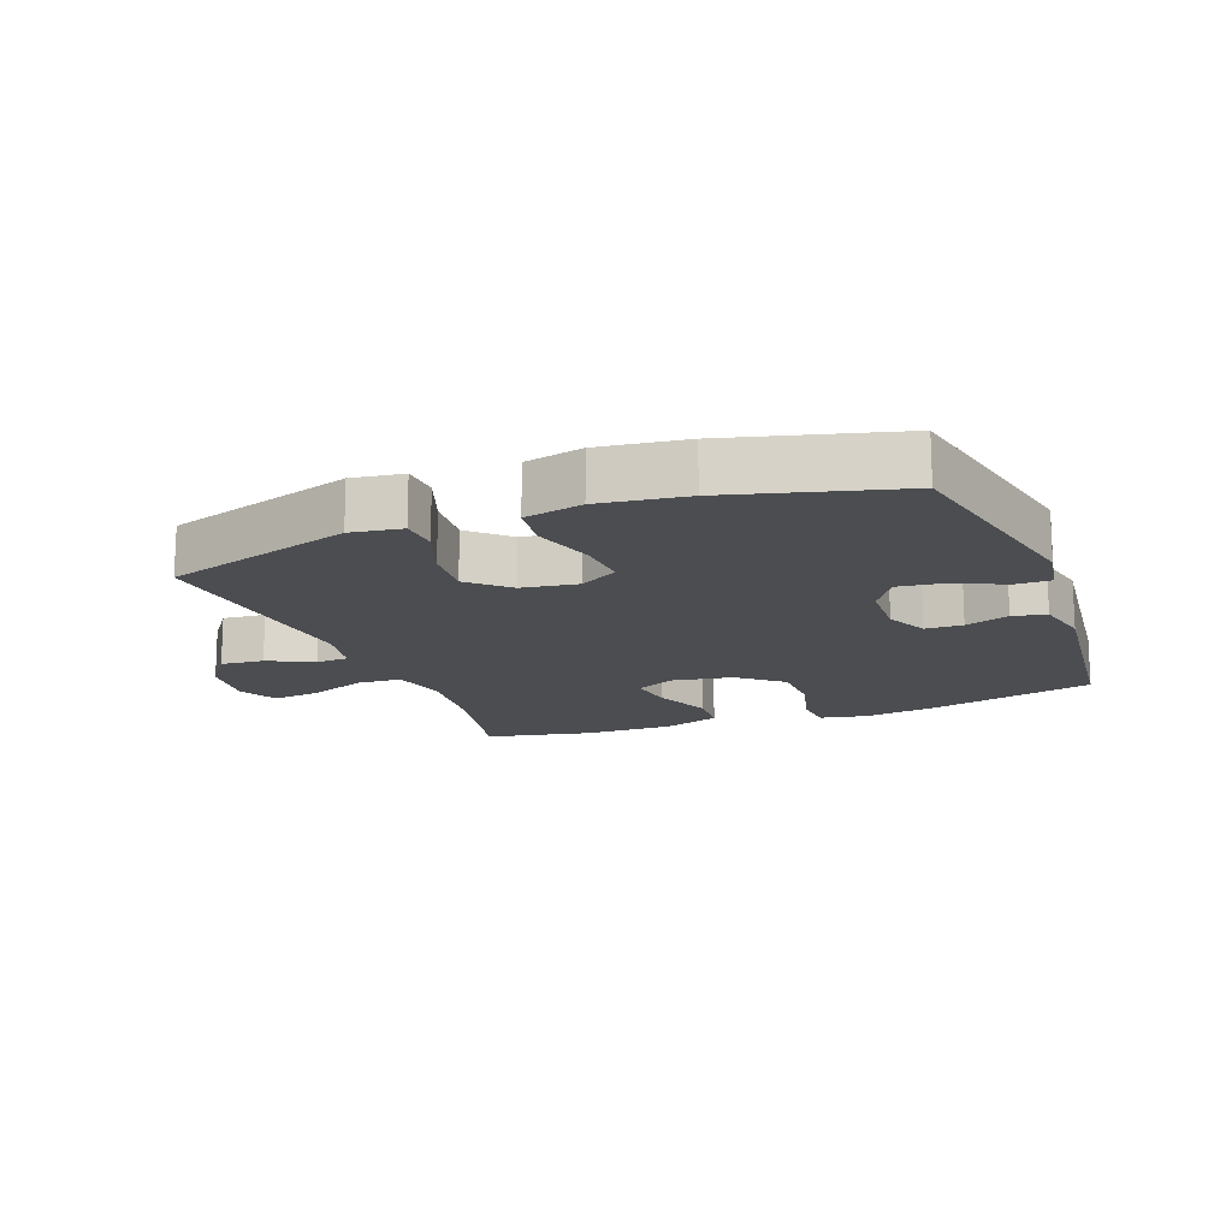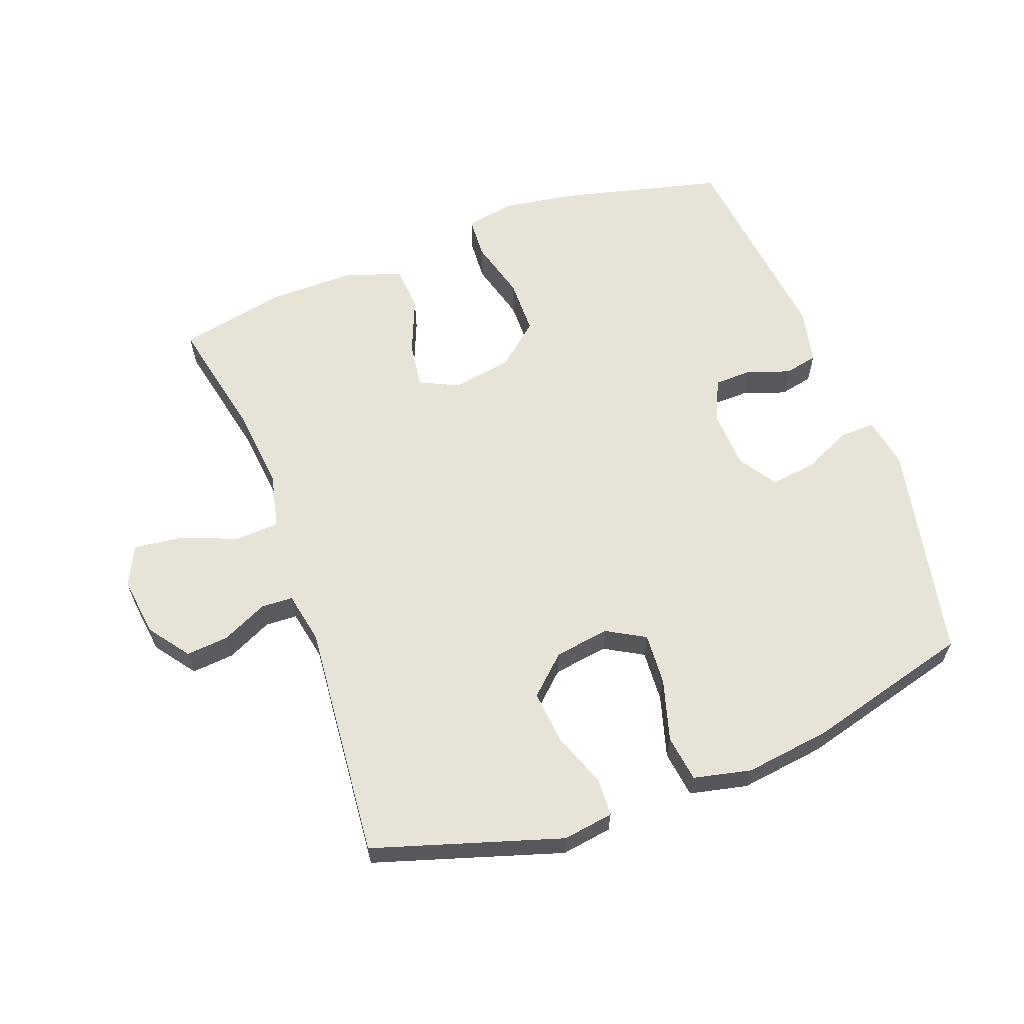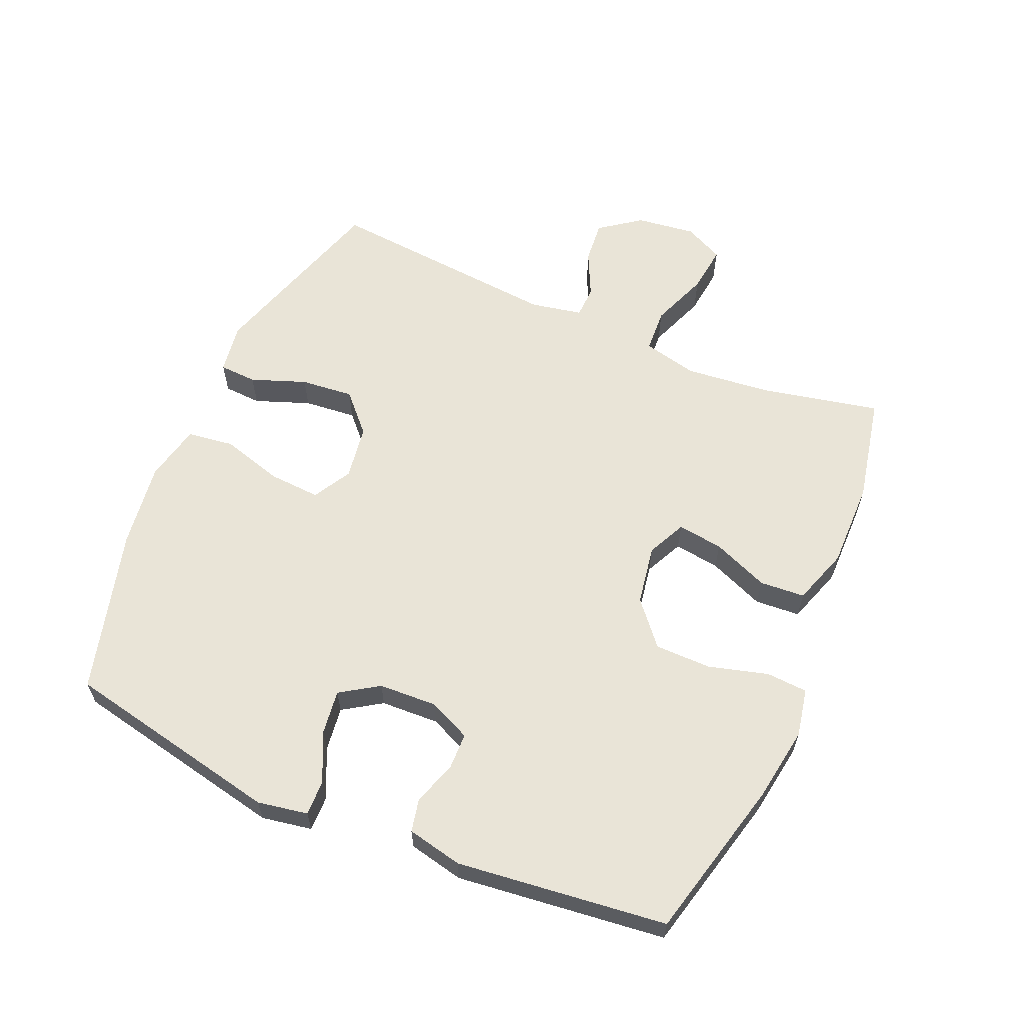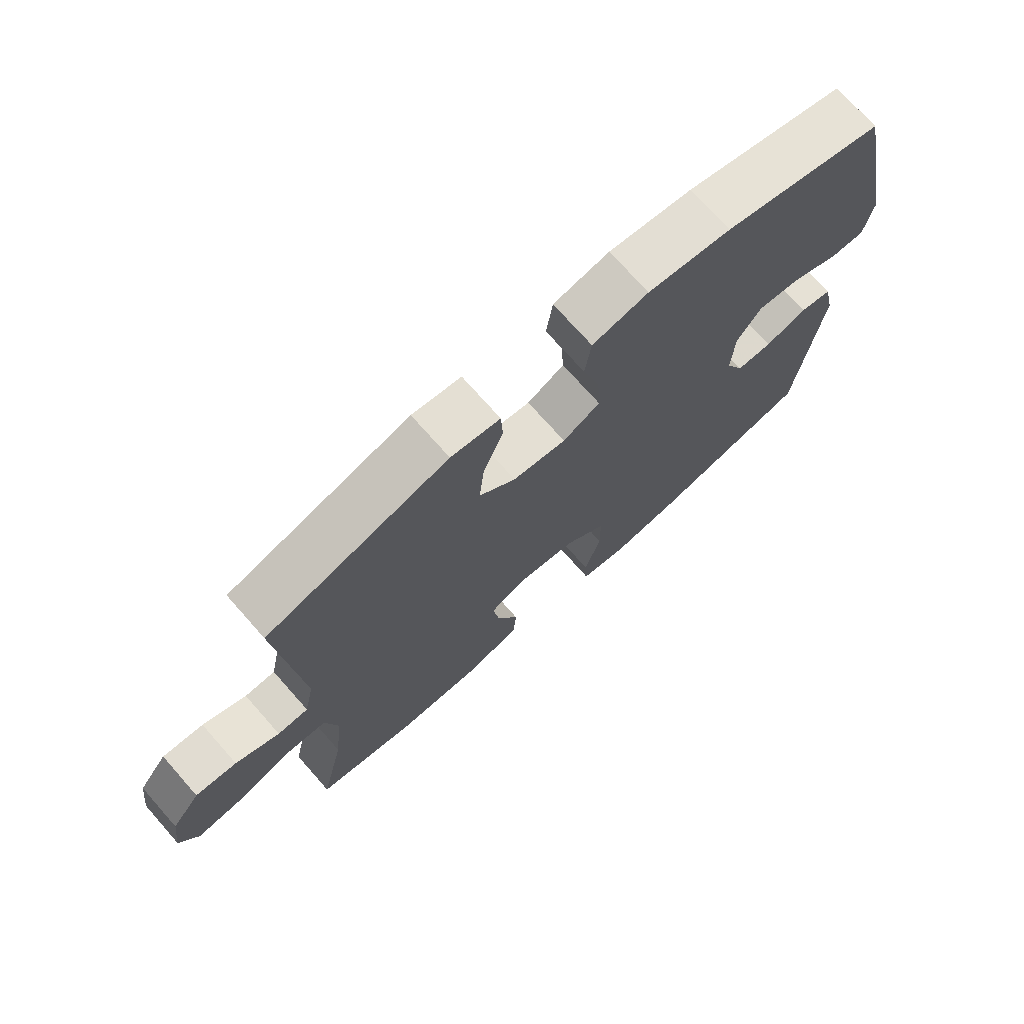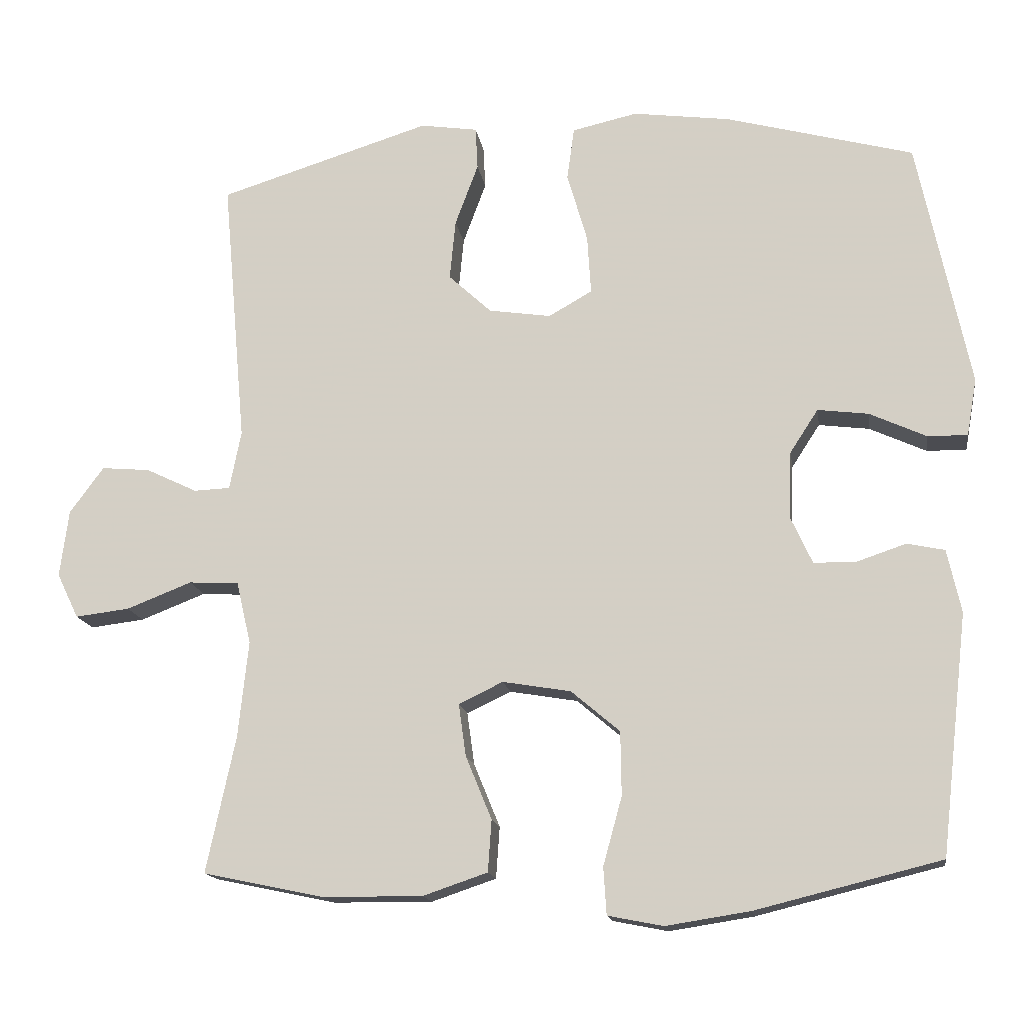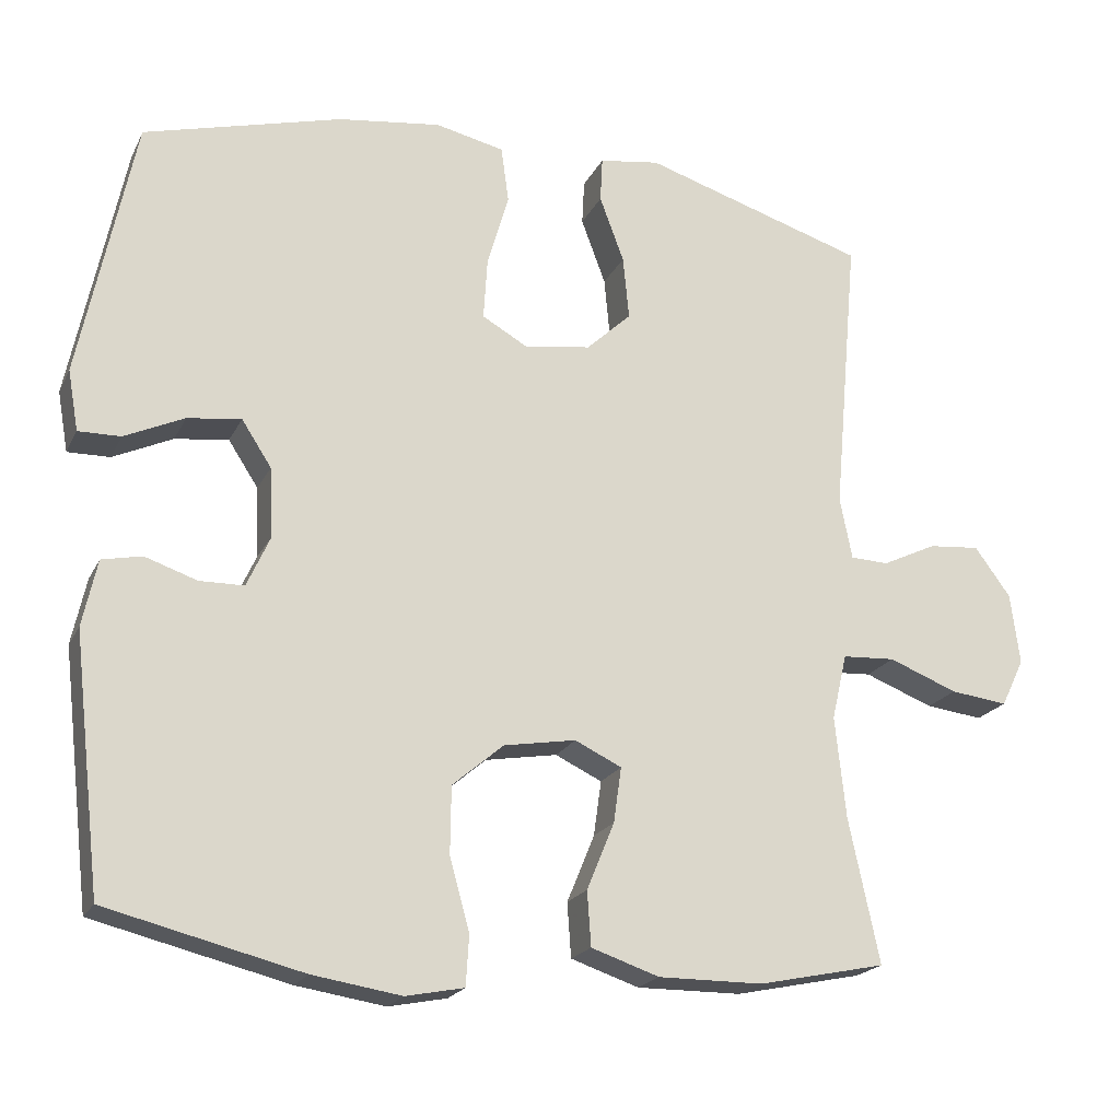
<metadata>
{"format":"obj","ext":"obj","renderer":"f3d","projection":"perspective","resolution":1024,"background":"white","views":[{"elev":-15.6,"azim":21.1,"up":"+Y"},{"elev":61.6,"azim":-20.3,"up":"+Y"},{"elev":61.1,"azim":113.3,"up":"+Y"},{"elev":73.2,"azim":-41.5,"up":"+Z"},{"elev":-15.5,"azim":8.7,"up":"+Z"},{"elev":-20.3,"azim":159.8,"up":"+Z"}]}
</metadata>
<code>
v -0.5 0.07 -0.5
v -0.46 0.07 -0.312
v -0.446 0.07 -0.179
v -0.466 0.07 -0.093
v -0.535 0.07 -0.089
v -0.625 0.07 -0.124
v -0.7 0.07 -0.133
v -0.73 0.07 -0.071
v -0.718 0.07 0.022
v -0.671 0.07 0.086
v -0.604 0.07 0.08
v -0.533 0.07 0.046
v -0.483 0.07 0.048
v -0.467 0.07 0.129
v -0.5 0.07 0.5
v -0.207 0.07 0.591
v -0.128 0.07 0.579
v -0.125 0.07 0.52
v -0.157 0.07 0.434
v -0.165 0.07 0.351
v -0.106 0.07 0.296
v -0.02 0.07 0.283
v 0.04 0.07 0.317
v 0.035 0.07 0.398
v 0.007 0.07 0.495
v 0.017 0.07 0.568
v 0.107 0.07 0.588
v 0.241 0.07 0.57
v 0.5 0.07 0.5
v 0.571 0.07 0.157
v 0.557 0.07 0.078
v 0.502 0.07 0.079
v 0.424 0.07 0.115
v 0.354 0.07 0.124
v 0.315 0.07 0.064
v 0.311 0.07 -0.028
v 0.341 0.07 -0.094
v 0.399 0.07 -0.095
v 0.467 0.07 -0.072
v 0.519 0.07 -0.083
v 0.538 0.07 -0.17
v 0.5 0.07 -0.5
v 0.245 0.07 -0.563
v 0.129 0.07 -0.581
v 0.053 0.07 -0.566
v 0.049 0.07 -0.501
v 0.075 0.07 -0.407
v 0.074 0.07 -0.319
v 0.007 0.07 -0.262
v -0.087 0.07 -0.246
v -0.148 0.07 -0.275
v -0.138 0.07 -0.347
v -0.102 0.07 -0.435
v -0.107 0.07 -0.506
v -0.196 0.07 -0.536
v -0.333 0.07 -0.535
v -0.5 0 -0.5
v -0.46 0 -0.312
v -0.446 0 -0.179
v -0.466 0 -0.093
v -0.535 0 -0.089
v -0.625 0 -0.124
v -0.7 0 -0.133
v -0.73 0 -0.071
v -0.718 0 0.022
v -0.671 0 0.086
v -0.604 0 0.08
v -0.533 0 0.046
v -0.483 0 0.048
v -0.467 0 0.129
v -0.5 0 0.5
v -0.207 0 0.591
v -0.128 0 0.579
v -0.125 0 0.52
v -0.157 0 0.434
v -0.165 0 0.351
v -0.106 0 0.296
v -0.02 0 0.283
v 0.04 0 0.317
v 0.035 0 0.398
v 0.007 0 0.495
v 0.017 0 0.568
v 0.107 0 0.588
v 0.241 0 0.57
v 0.5 0 0.5
v 0.571 0 0.157
v 0.557 0 0.078
v 0.502 0 0.079
v 0.424 0 0.115
v 0.354 0 0.124
v 0.315 0 0.064
v 0.311 0 -0.028
v 0.341 0 -0.094
v 0.399 0 -0.095
v 0.467 0 -0.072
v 0.519 0 -0.083
v 0.538 0 -0.17
v 0.5 0 -0.5
v 0.245 0 -0.563
v 0.129 0 -0.581
v 0.053 0 -0.566
v 0.049 0 -0.501
v 0.075 0 -0.407
v 0.074 0 -0.319
v 0.007 0 -0.262
v -0.087 0 -0.246
v -0.148 0 -0.275
v -0.138 0 -0.347
v -0.102 0 -0.435
v -0.107 0 -0.506
v -0.196 0 -0.536
v -0.333 0 -0.535
f 56 1 2
f 55 56 2
f 54 55 2
f 53 54 2
f 52 53 2
f 51 52 2 3
f 50 51 3 4
f 49 50 4
f 45 46 47
f 44 45 47
f 43 44 47
f 42 43 47
f 41 42 47
f 40 41 47
f 39 40 47
f 38 39 47
f 37 38 47 48
f 36 37 48 49
f 31 32 33
f 30 31 33
f 29 30 33
f 28 29 33
f 27 28 33
f 26 27 33
f 25 26 33
f 24 25 33
f 23 24 33 34
f 22 23 34 35
f 17 18 19
f 16 17 19
f 15 16 19
f 14 15 19
f 13 14 19 20
f 10 11 12
f 9 10 12
f 8 9 12
f 7 8 12
f 6 7 12
f 5 6 12
f 4 5 12 13
f 49 4 13
f 36 49 13
f 35 36 13
f 22 35 13
f 21 22 13
f 13 20 21
f 58 57 112
f 58 112 111
f 58 111 110
f 58 110 109
f 58 109 108
f 59 58 108 107
f 60 59 107 106
f 60 106 105
f 103 102 101
f 103 101 100
f 103 100 99
f 103 99 98
f 103 98 97
f 103 97 96
f 103 96 95
f 103 95 94
f 104 103 94 93
f 105 104 93 92
f 89 88 87
f 89 87 86
f 89 86 85
f 89 85 84
f 89 84 83
f 89 83 82
f 89 82 81
f 89 81 80
f 90 89 80 79
f 91 90 79 78
f 75 74 73
f 75 73 72
f 75 72 71
f 75 71 70
f 76 75 70 69
f 68 67 66
f 68 66 65
f 68 65 64
f 68 64 63
f 68 63 62
f 68 62 61
f 69 68 61 60
f 69 60 105
f 69 105 92
f 69 92 91
f 69 91 78
f 69 78 77
f 77 76 69
f 1 57 58 2
f 2 58 59 3
f 3 59 60 4
f 4 60 61 5
f 5 61 62 6
f 6 62 63 7
f 7 63 64 8
f 8 64 65 9
f 9 65 66 10
f 10 66 67 11
f 11 67 68 12
f 12 68 69 13
f 13 69 70 14
f 14 70 71 15
f 15 71 72 16
f 16 72 73 17
f 17 73 74 18
f 18 74 75 19
f 19 75 76 20
f 20 76 77 21
f 21 77 78 22
f 22 78 79 23
f 23 79 80 24
f 24 80 81 25
f 25 81 82 26
f 26 82 83 27
f 27 83 84 28
f 28 84 85 29
f 29 85 86 30
f 30 86 87 31
f 31 87 88 32
f 32 88 89 33
f 33 89 90 34
f 34 90 91 35
f 35 91 92 36
f 36 92 93 37
f 37 93 94 38
f 38 94 95 39
f 39 95 96 40
f 40 96 97 41
f 41 97 98 42
f 42 98 99 43
f 43 99 100 44
f 44 100 101 45
f 45 101 102 46
f 46 102 103 47
f 47 103 104 48
f 48 104 105 49
f 49 105 106 50
f 50 106 107 51
f 51 107 108 52
f 52 108 109 53
f 53 109 110 54
f 54 110 111 55
f 55 111 112 56
f 56 112 57 1

</code>
